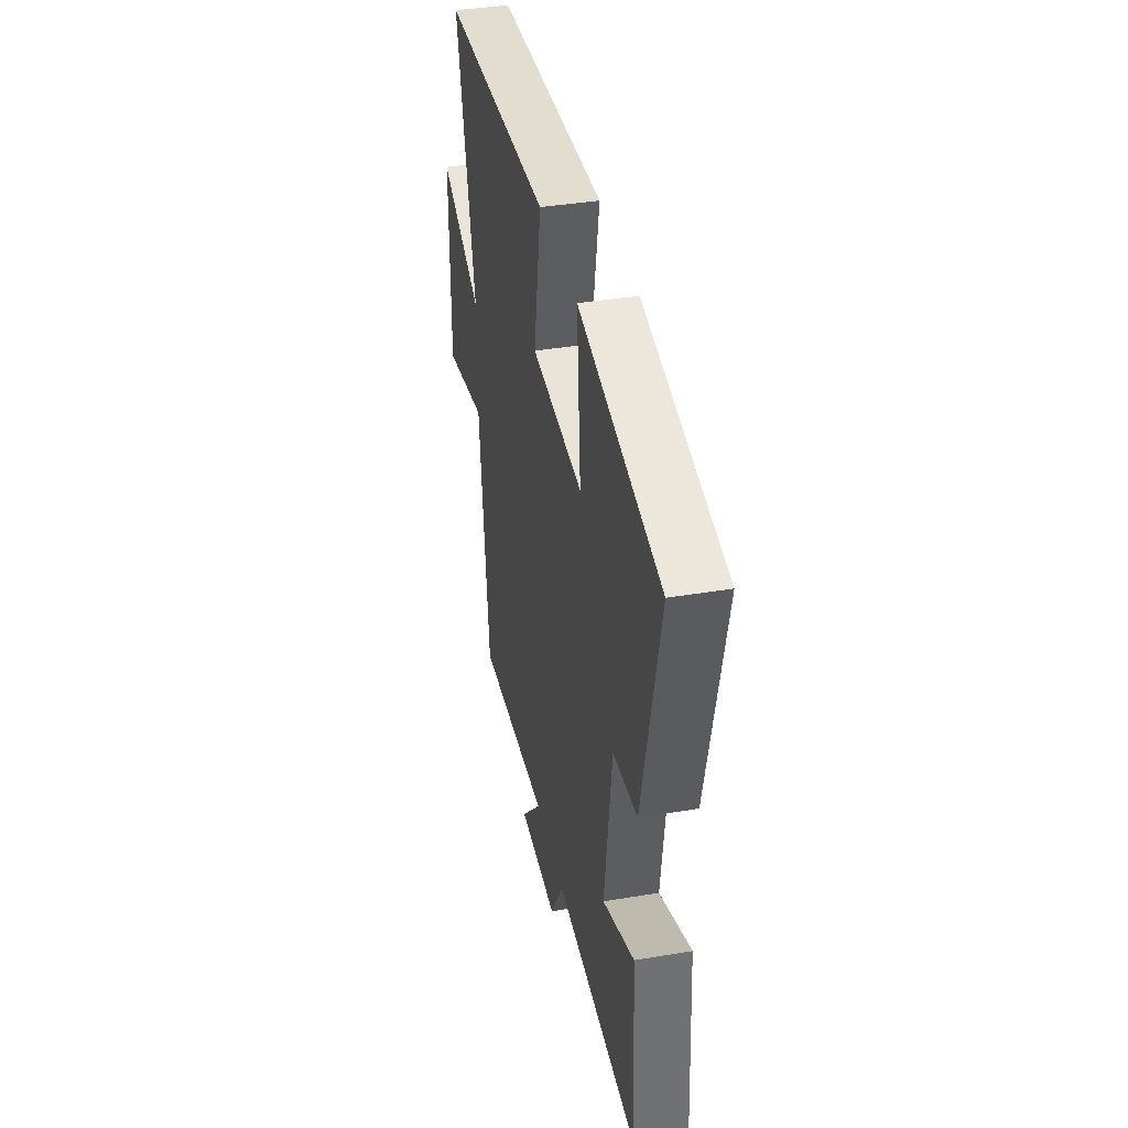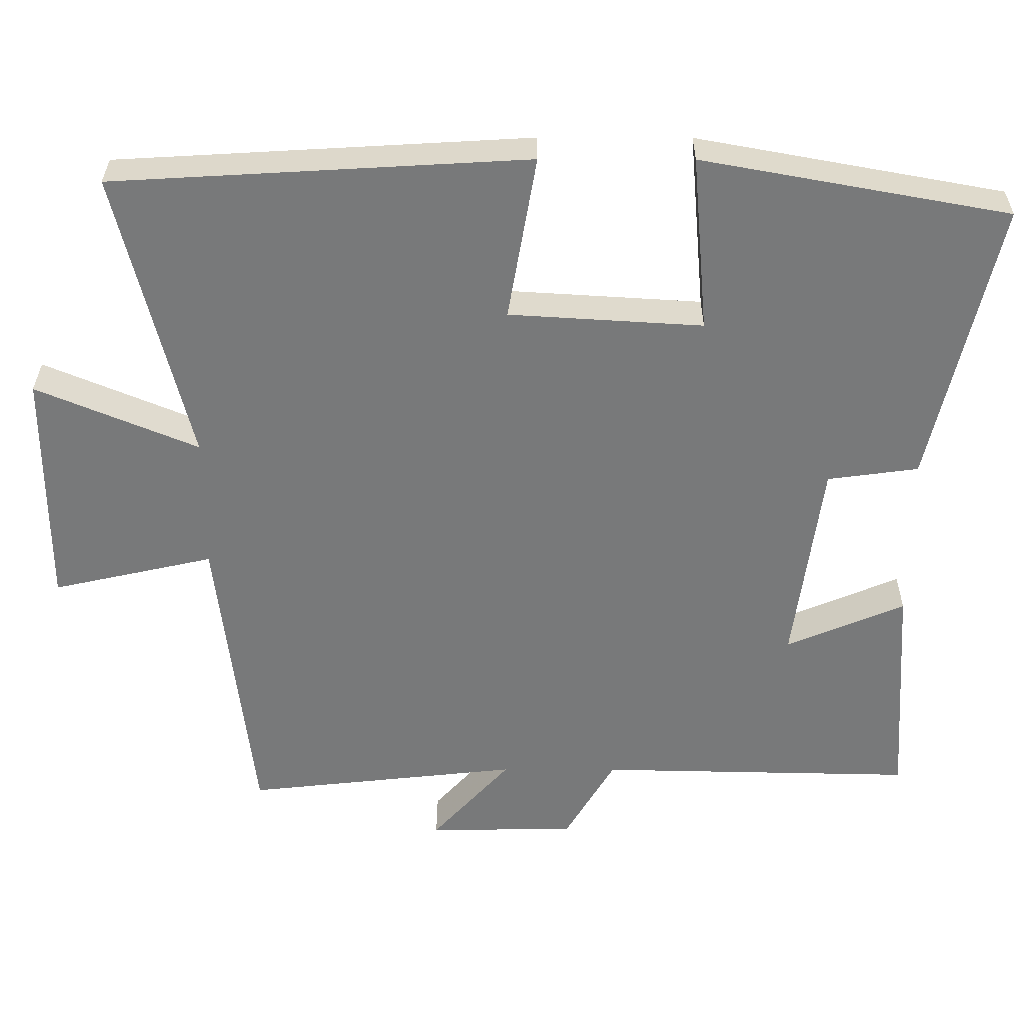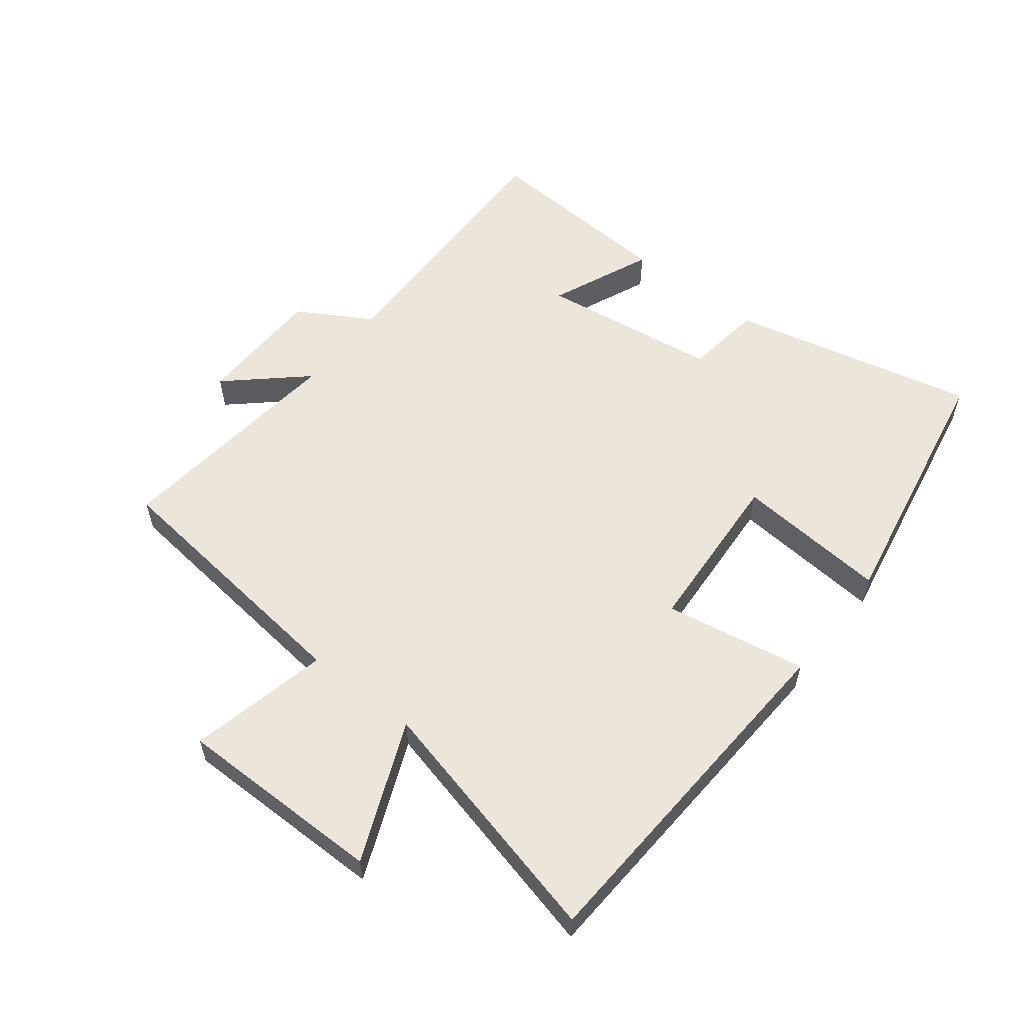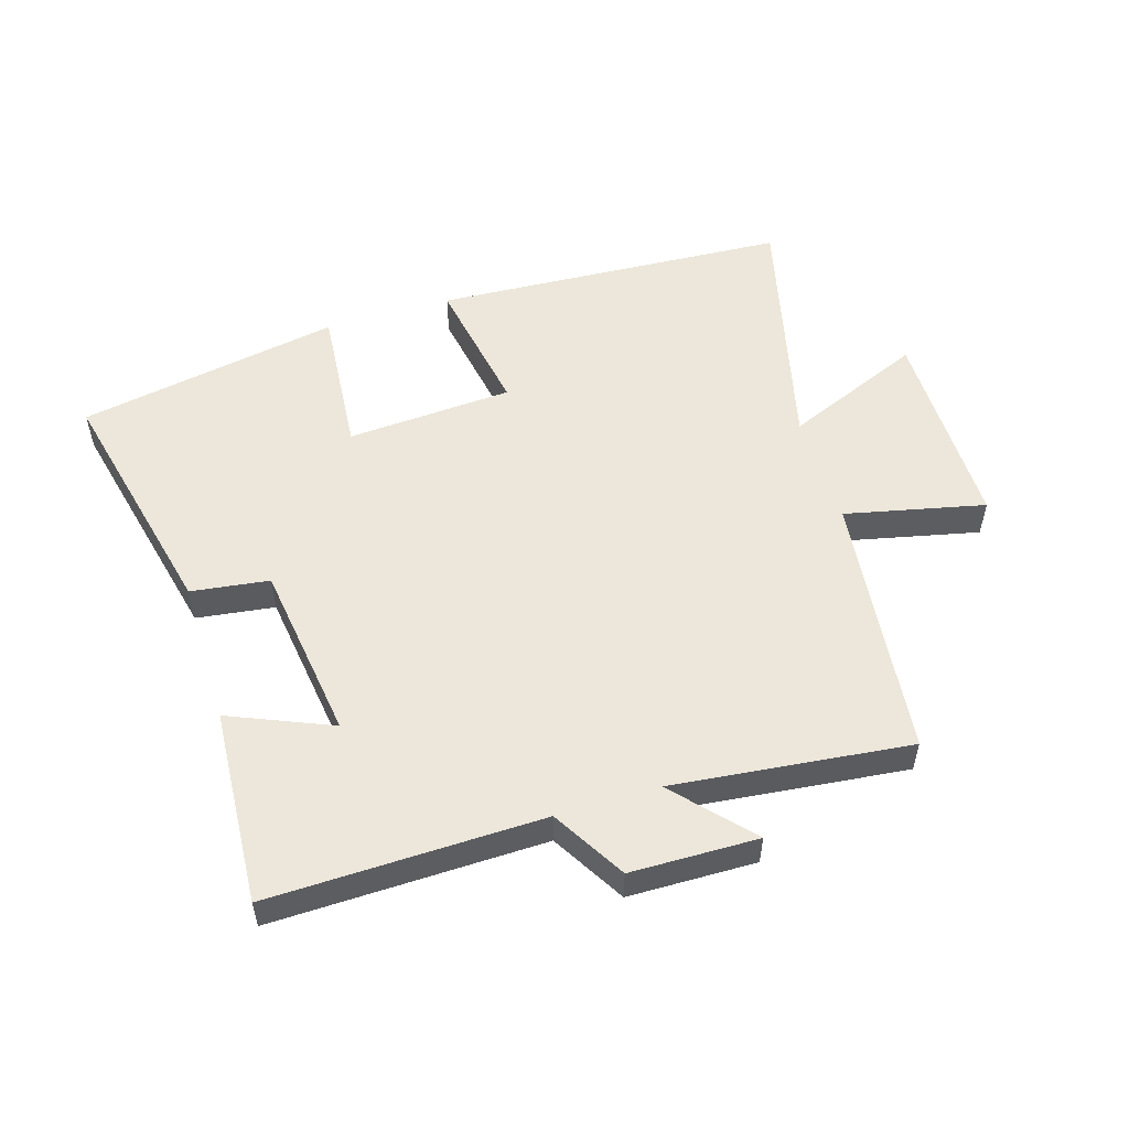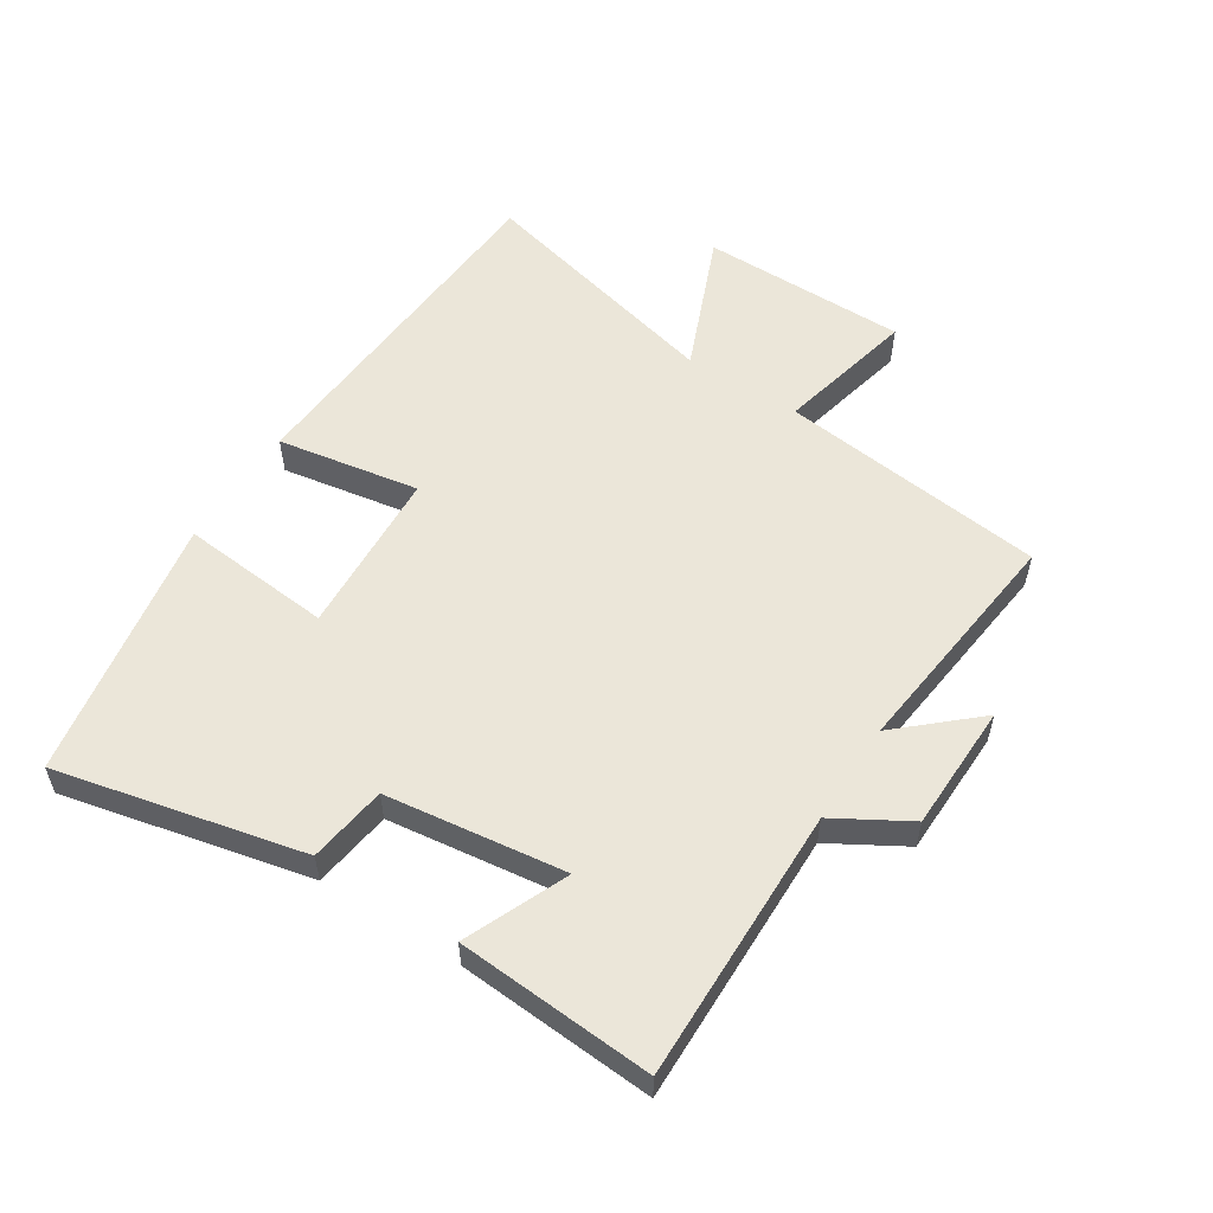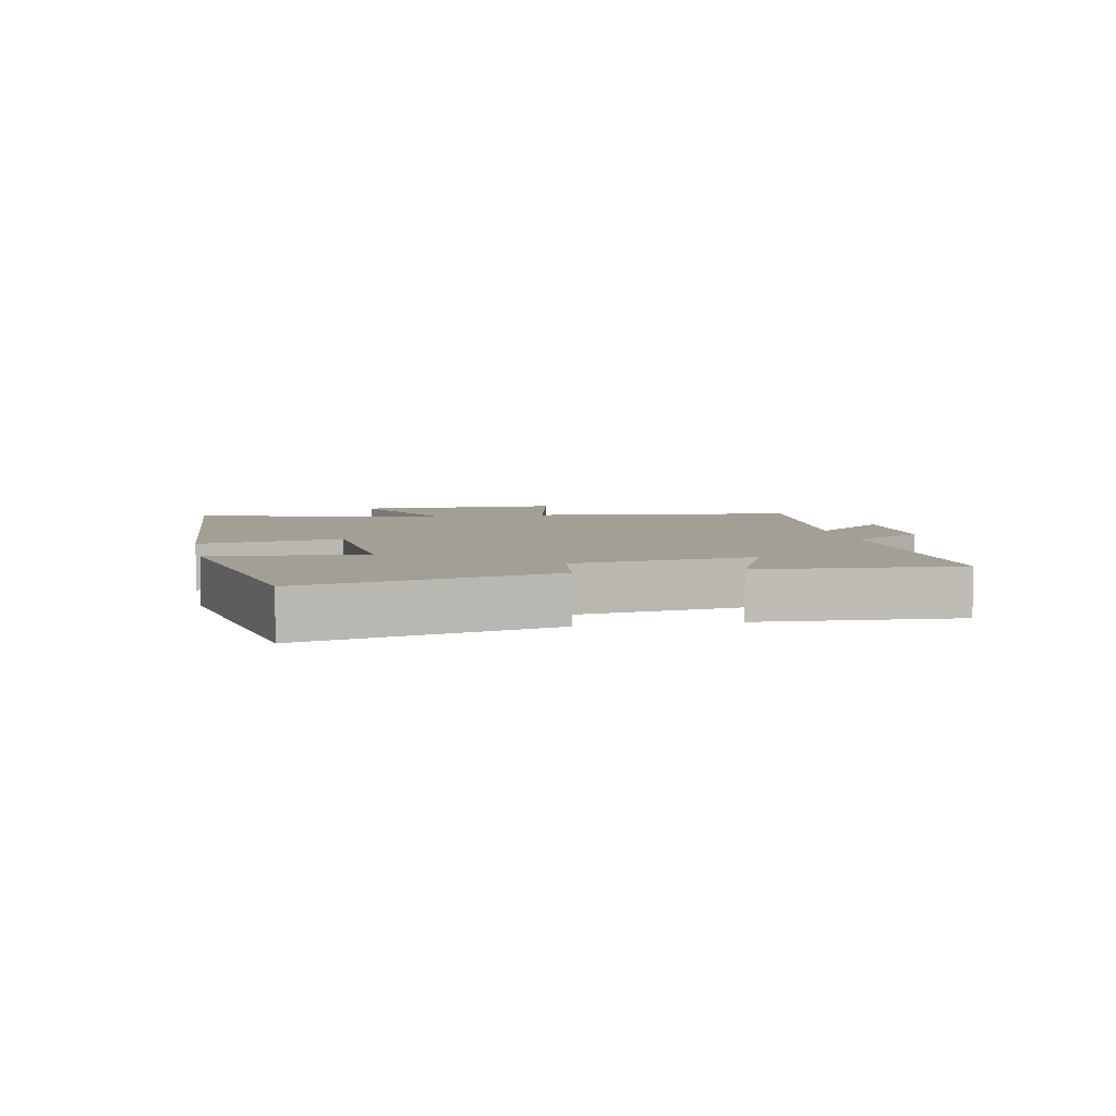
<metadata>
{"format":"obj","ext":"obj","renderer":"f3d","projection":"perspective","resolution":1024,"background":"white","views":[{"elev":39.1,"azim":78.2,"up":"+Z"},{"elev":32.3,"azim":0.3,"up":"+Z"},{"elev":57.0,"azim":-52.1,"up":"+Y"},{"elev":53.5,"azim":162.8,"up":"+Y"},{"elev":55.5,"azim":122.8,"up":"+Y"},{"elev":5.4,"azim":78.6,"up":"+Y"}]}
</metadata>
<code>
v 0.52 0.07 -0.508
v 0.087 0.07 -0.5
v 0.019 0.07 -0.616
v -0.183 0.07 -0.62
v -0.075 0.07 -0.5
v -0.451 0.07 -0.542
v -0.5 0.07 -0.119
v -0.721 0.07 -0.169
v -0.721 0.07 0.159
v -0.5 0.07 0.067
v -0.598 0.07 0.467
v -0.033 0.07 0.5
v -0.072 0.07 0.275
v 0.192 0.07 0.259
v 0.171 0.07 0.5
v 0.589 0.07 0.424
v 0.5 0.07 0.035
v 0.376 0.07 0.018
v 0.338 0.07 -0.266
v 0.5 0.07 -0.197
v 0.52 0 -0.508
v 0.087 0 -0.5
v 0.019 0 -0.616
v -0.183 0 -0.62
v -0.075 0 -0.5
v -0.451 0 -0.542
v -0.5 0 -0.119
v -0.721 0 -0.169
v -0.721 0 0.159
v -0.5 0 0.067
v -0.598 0 0.467
v -0.033 0 0.5
v -0.072 0 0.275
v 0.192 0 0.259
v 0.171 0 0.5
v 0.589 0 0.424
v 0.5 0 0.035
v 0.376 0 0.018
v 0.338 0 -0.266
v 0.5 0 -0.197
f 19 20 1 2
f 18 19 2
f 15 16 17 18
f 14 15 18
f 13 14 18 2
f 10 11 12 13
f 10 13 2 3
f 7 8 9 10
f 5 6 7 10
f 5 10 3
f 3 4 5
f 22 21 40 39
f 22 39 38
f 38 37 36 35
f 38 35 34
f 22 38 34 33
f 33 32 31 30
f 23 22 33 30
f 30 29 28 27
f 30 27 26 25
f 23 30 25
f 25 24 23
f 1 21 22 2
f 2 22 23 3
f 3 23 24 4
f 4 24 25 5
f 5 25 26 6
f 6 26 27 7
f 7 27 28 8
f 8 28 29 9
f 9 29 30 10
f 10 30 31 11
f 11 31 32 12
f 12 32 33 13
f 13 33 34 14
f 14 34 35 15
f 15 35 36 16
f 16 36 37 17
f 17 37 38 18
f 18 38 39 19
f 19 39 40 20
f 20 40 21 1

</code>
